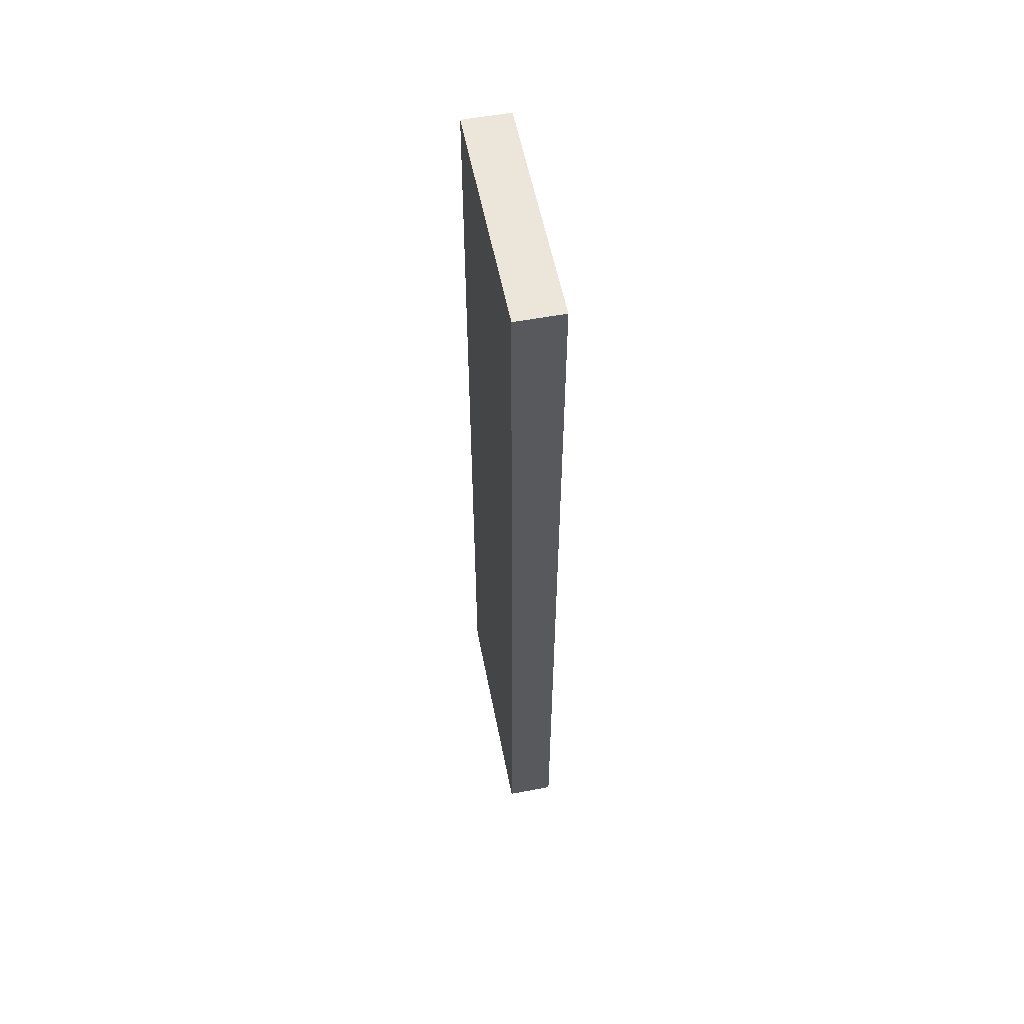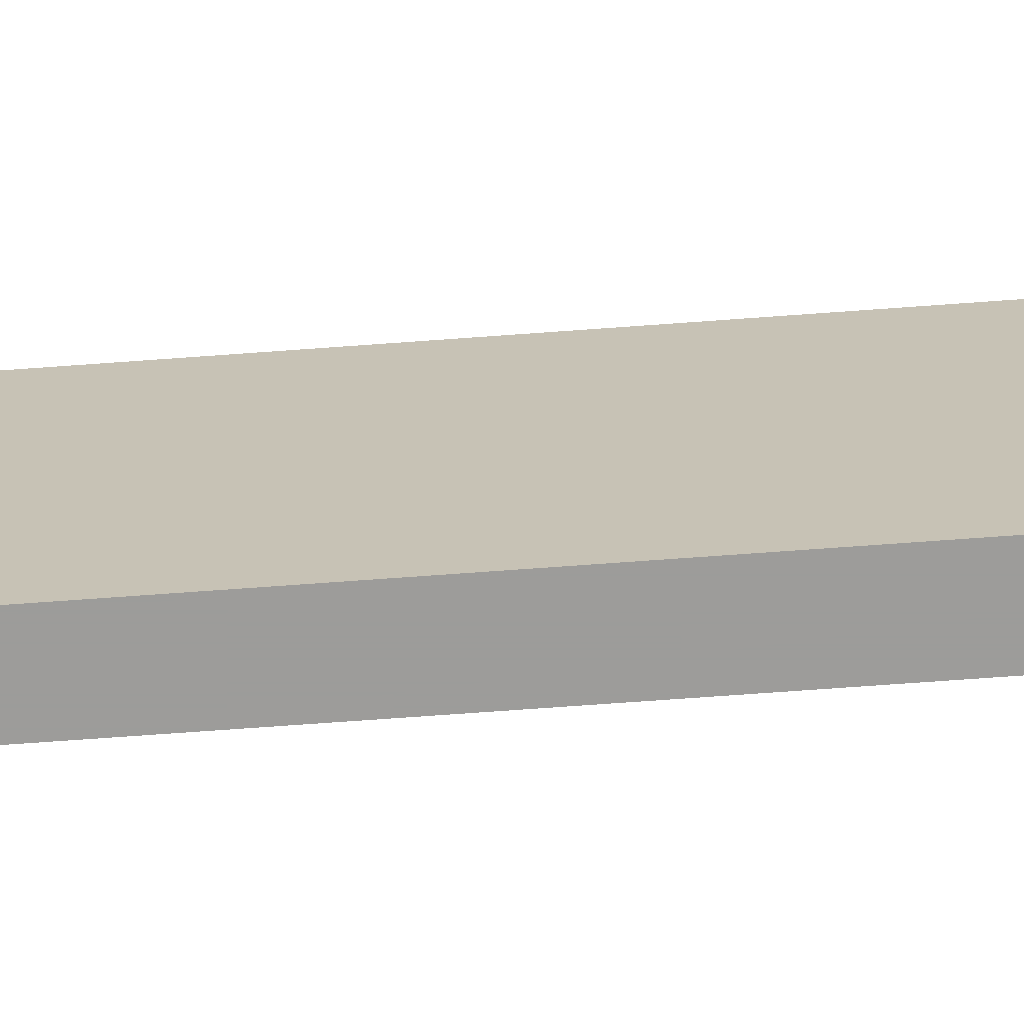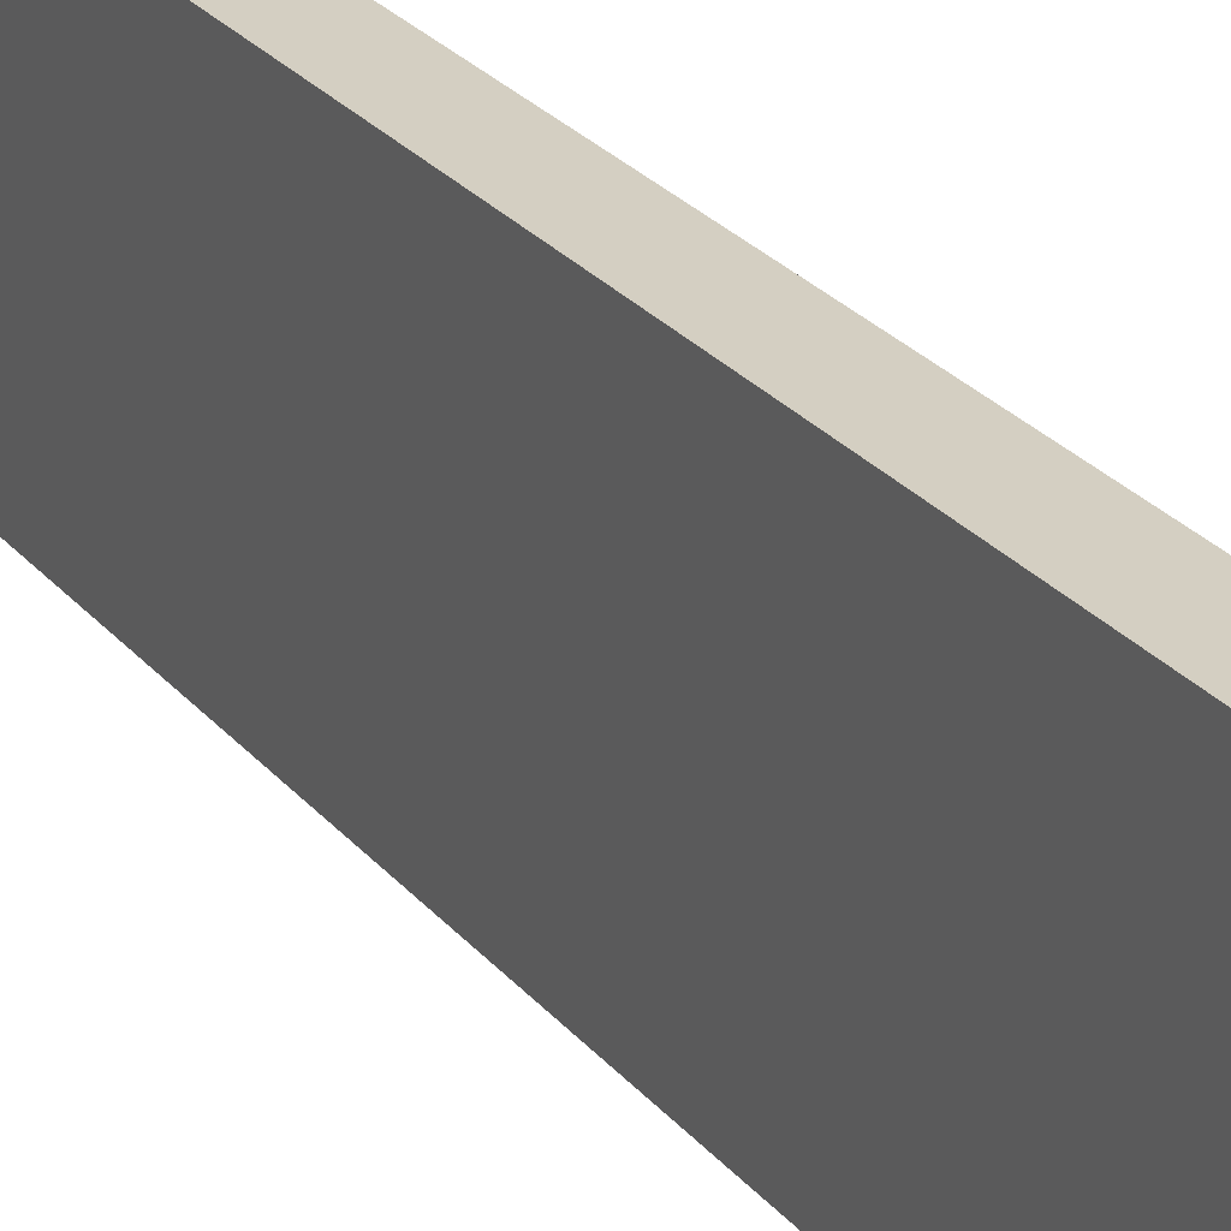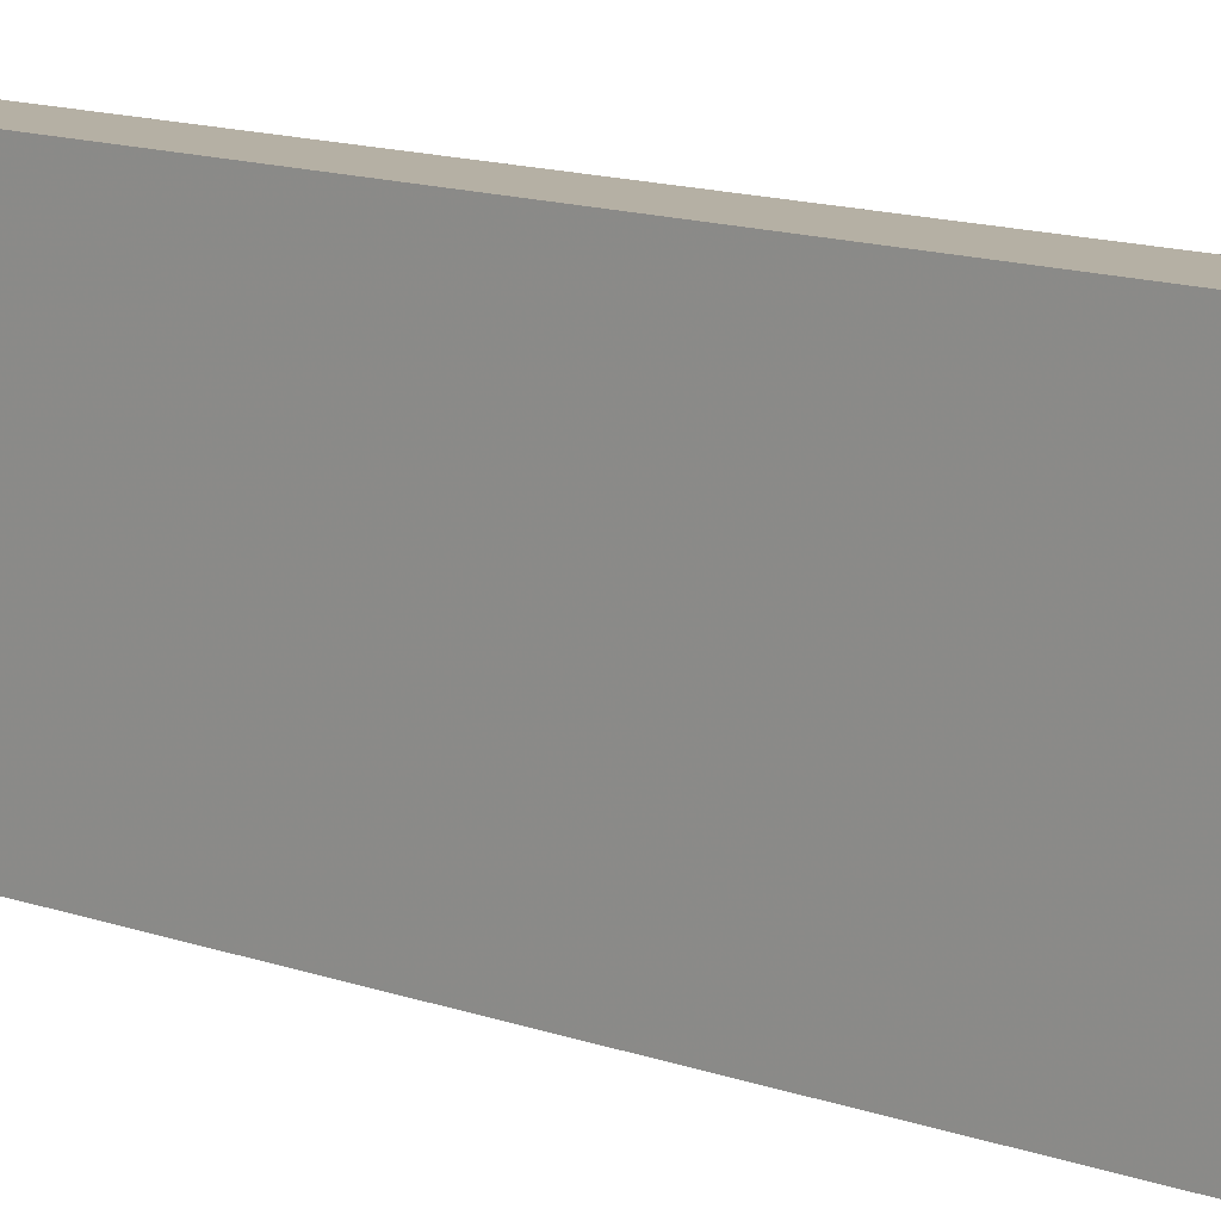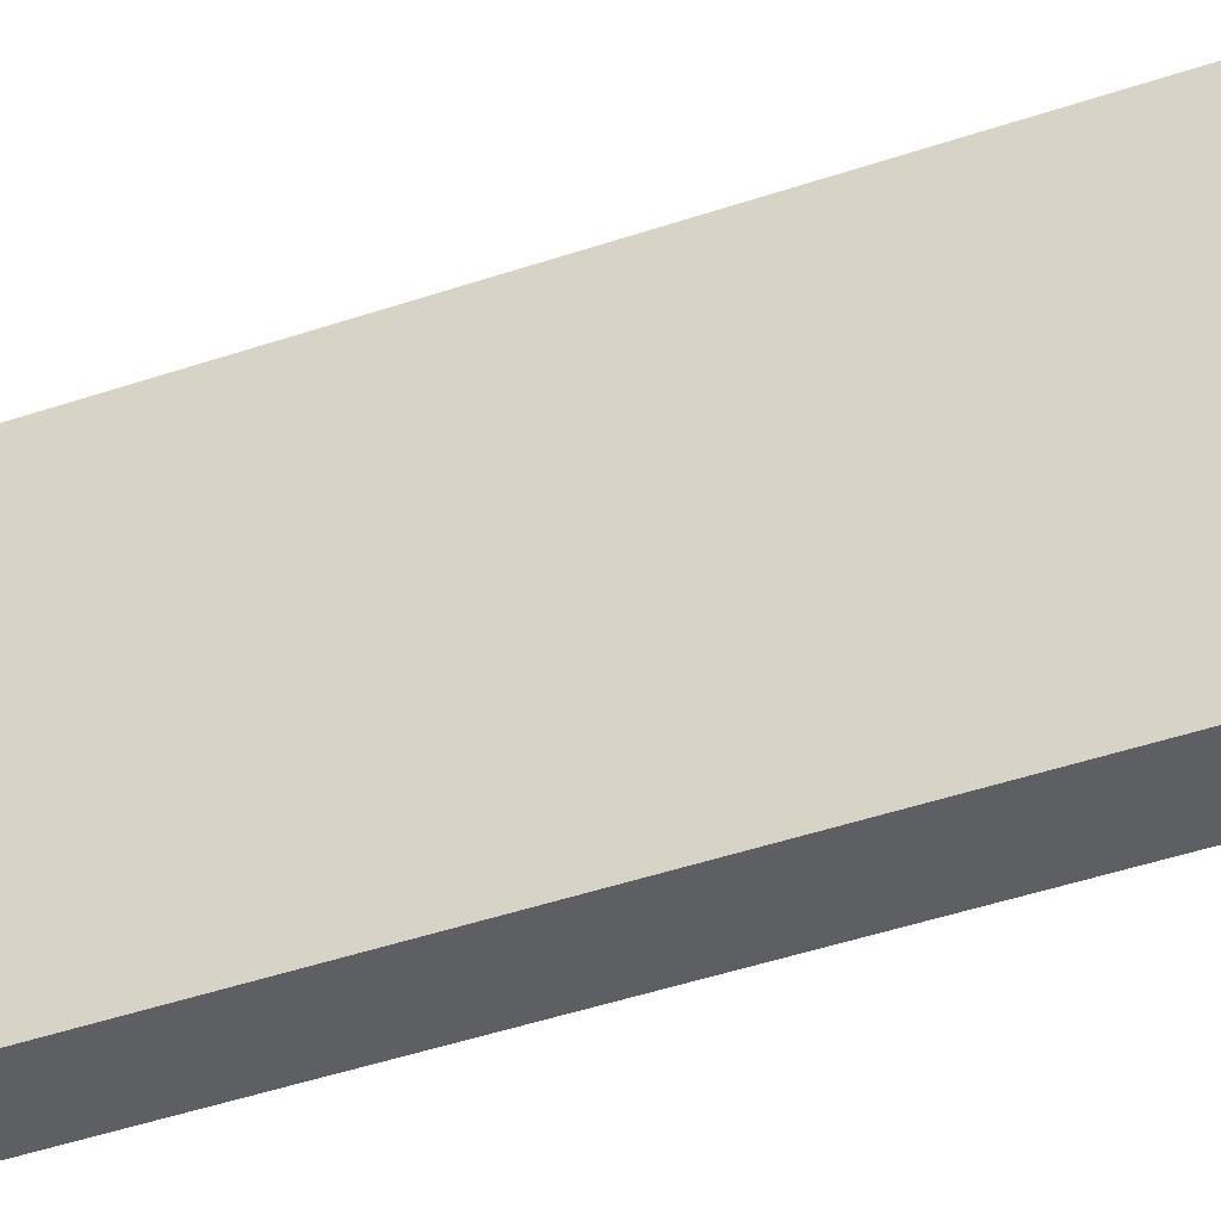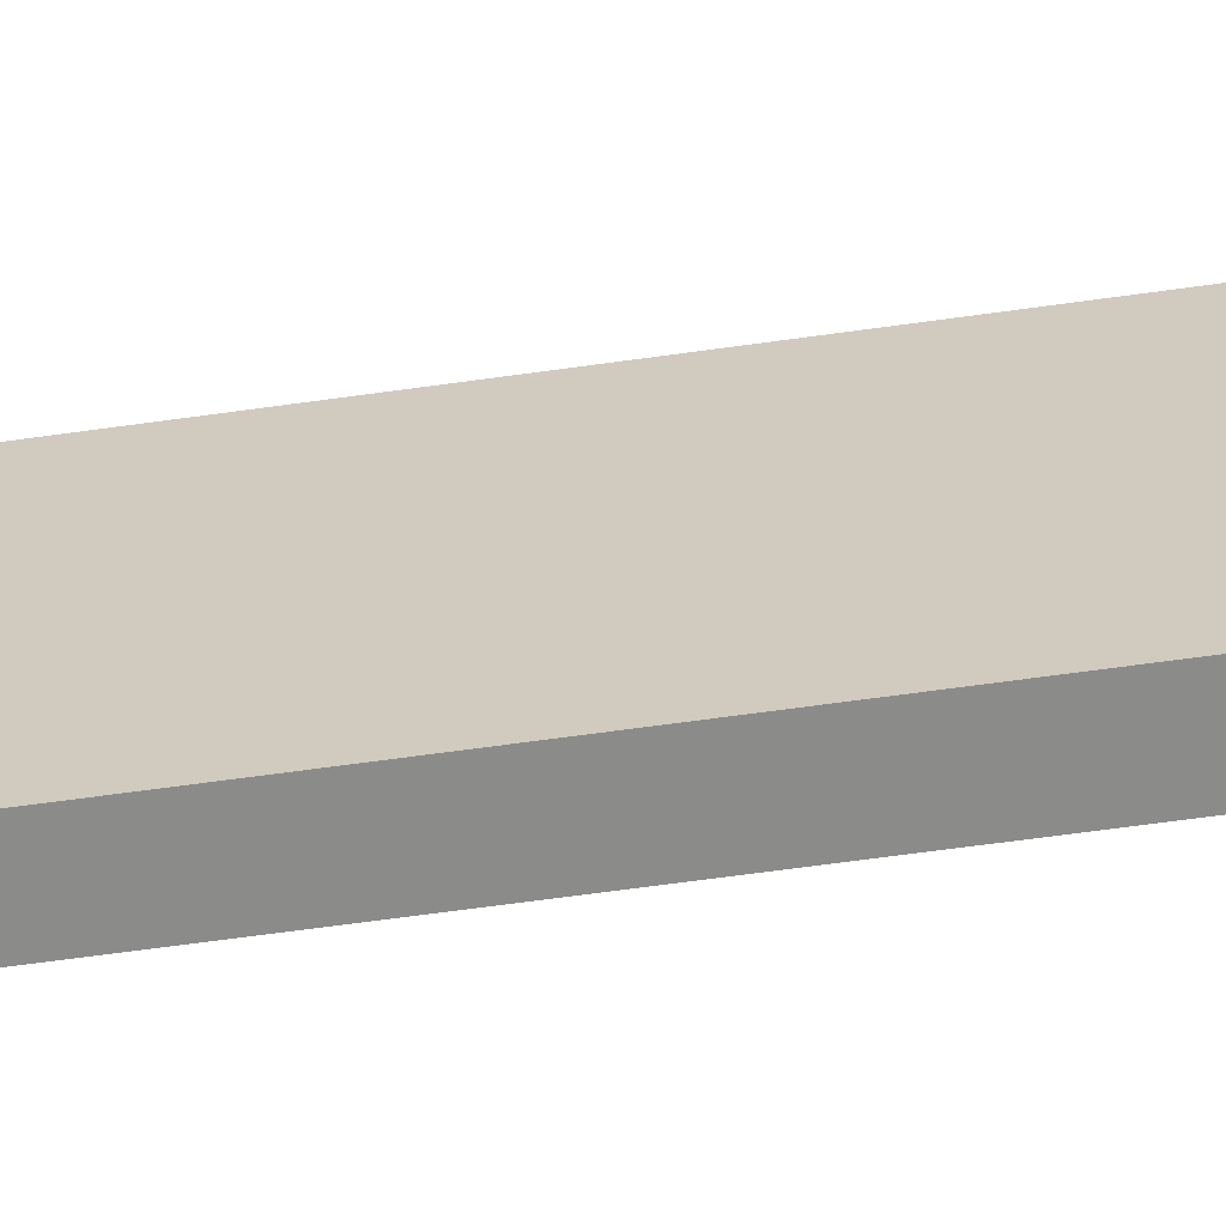
<metadata>
{"format":"obj","ext":"obj","renderer":"f3d","projection":"perspective","resolution":1024,"background":"white","views":[{"elev":56.5,"azim":168.9,"up":"+Y"},{"elev":-70.0,"azim":94.2,"up":"+Z"},{"elev":25.5,"azim":-29.6,"up":"+Z"},{"elev":11.6,"azim":133.0,"up":"+Z"},{"elev":-40.3,"azim":-66.7,"up":"+Z"},{"elev":-63.7,"azim":-81.9,"up":"+Z"}]}
</metadata>
<code>
v 1176 -64 -168
v 1160 -64 -248
v 1176 -64 -248
v 1160 -64 -168
v 1160 248 -168
v 1176 248 -248
v 1160 248 -248
v 1176 248 -168
v 1176 24 -168
v 1160 24 -168
v 1160 24 -248
v 1176 24 -248
v 1160 160 -248
v 1160 160 -168
v 1176 160 -248
v 1176 160 -168
f 1 2 3
f 1 4 2
f 5 6 7
f 5 8 6
f 4 9 10
f 4 1 9
f 10 8 5
f 10 9 8
f 11 3 2
f 11 12 3
f 7 12 11
f 7 6 12
f 13 5 7
f 13 14 5
f 4 13 2
f 4 14 13
f 8 15 6
f 8 16 15
f 15 1 3
f 15 16 1

</code>
